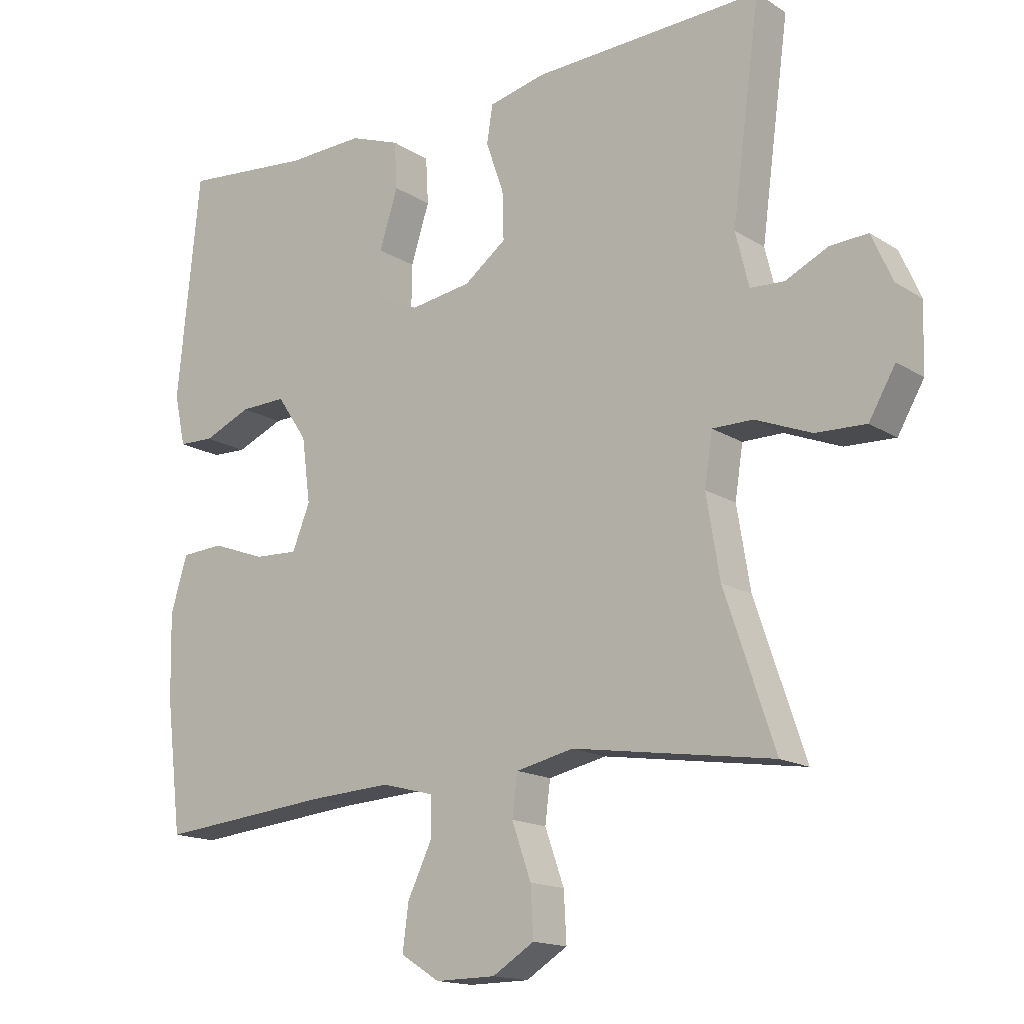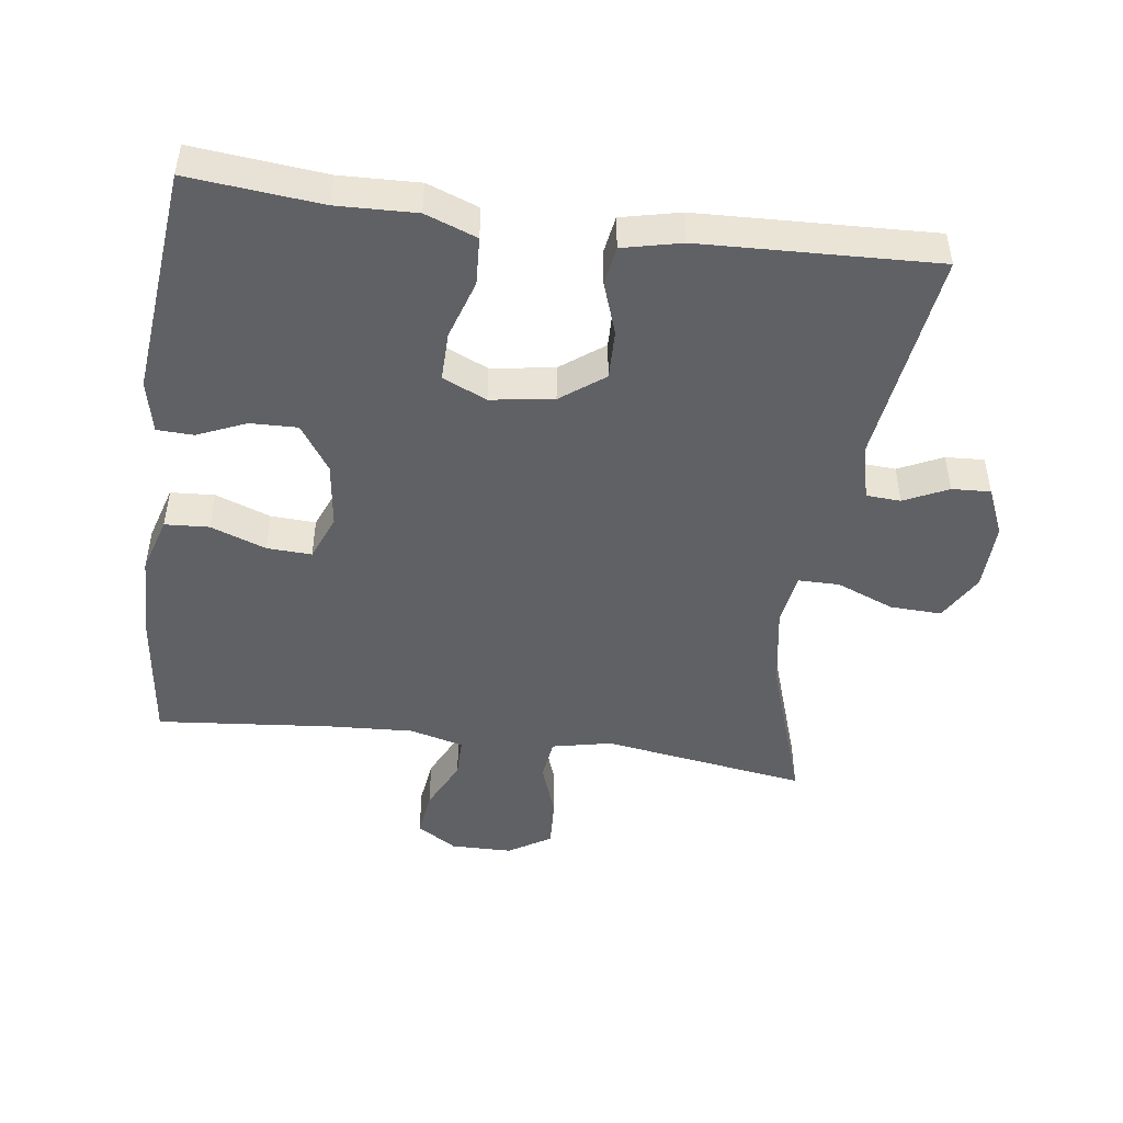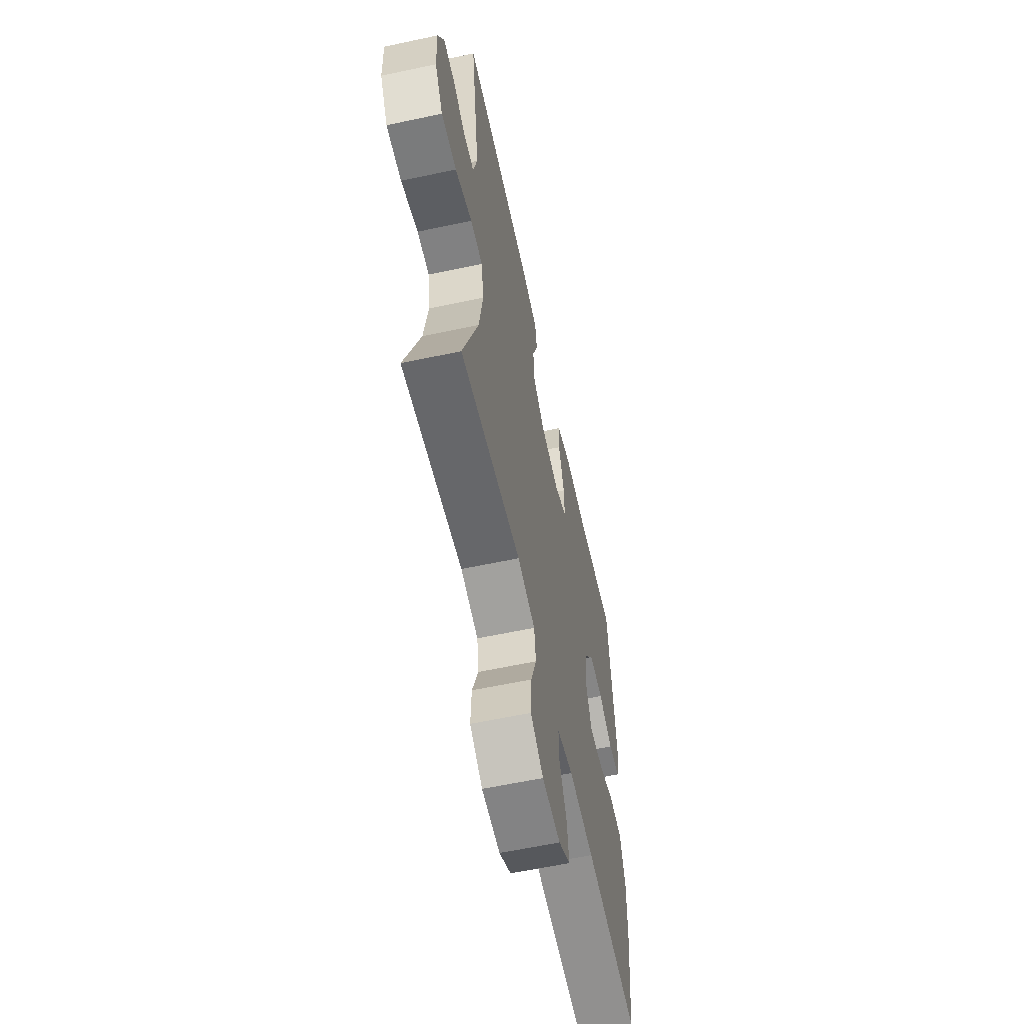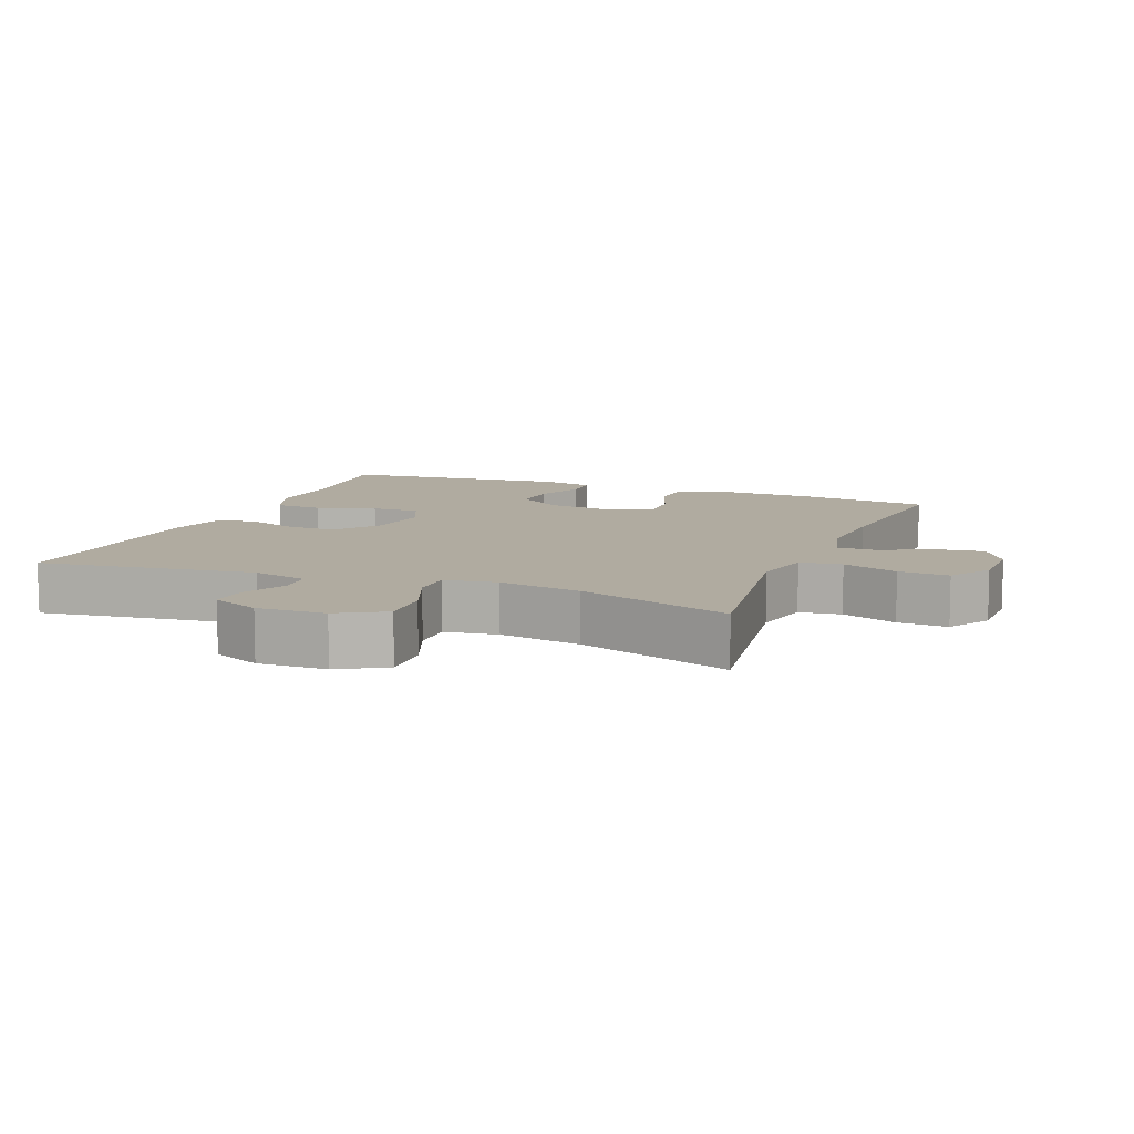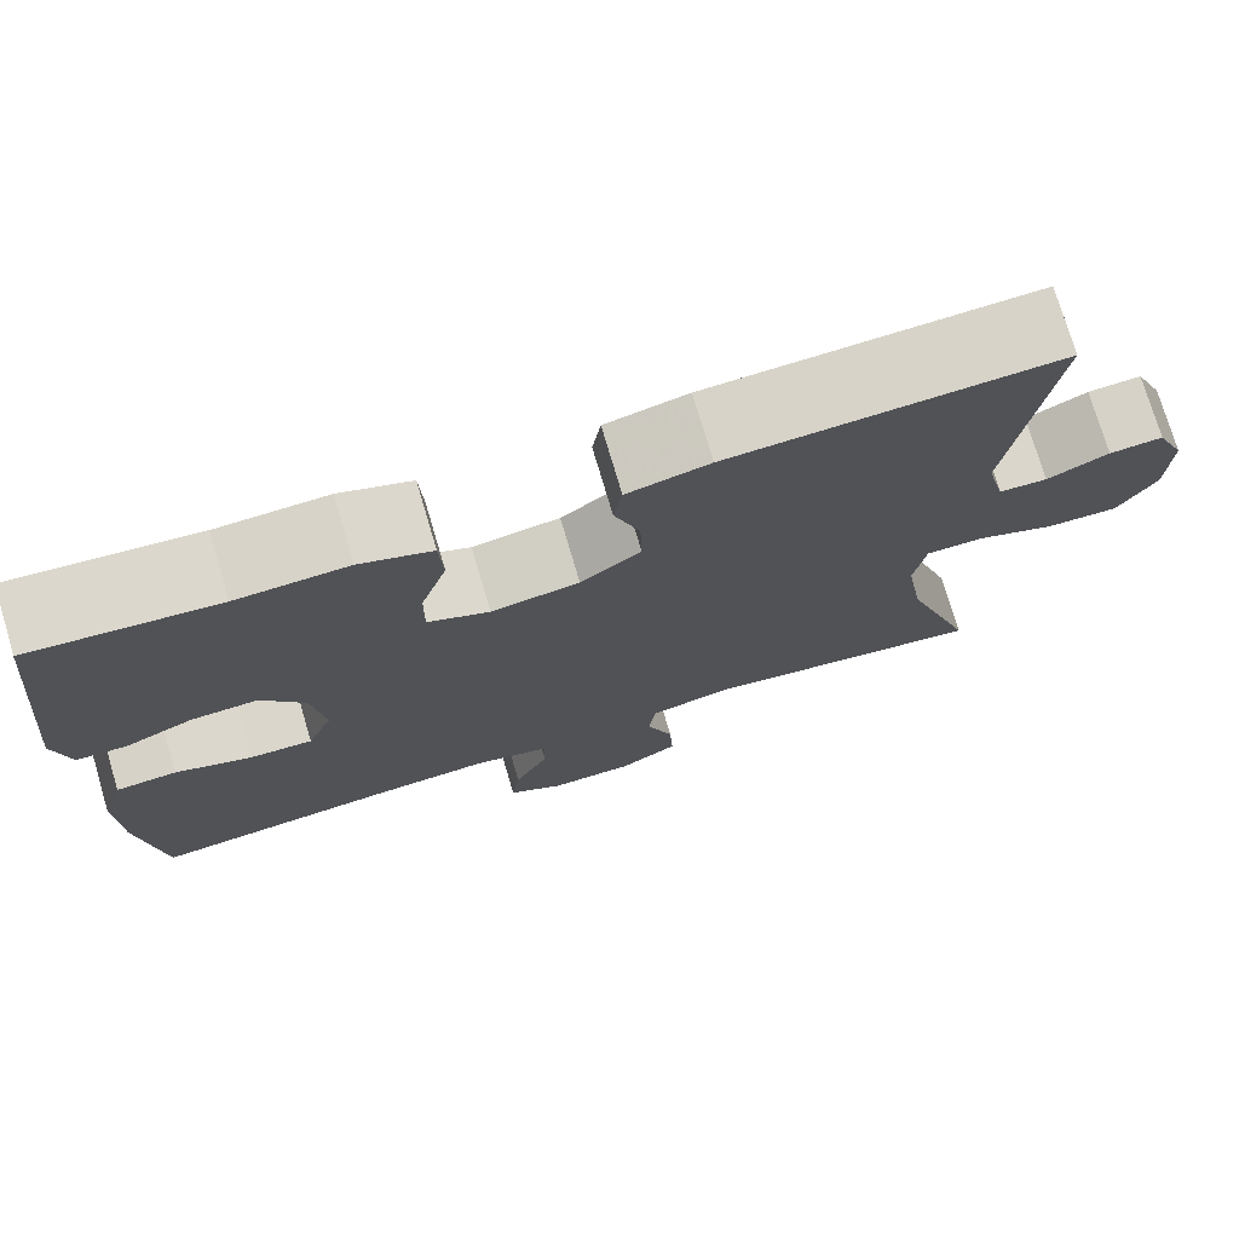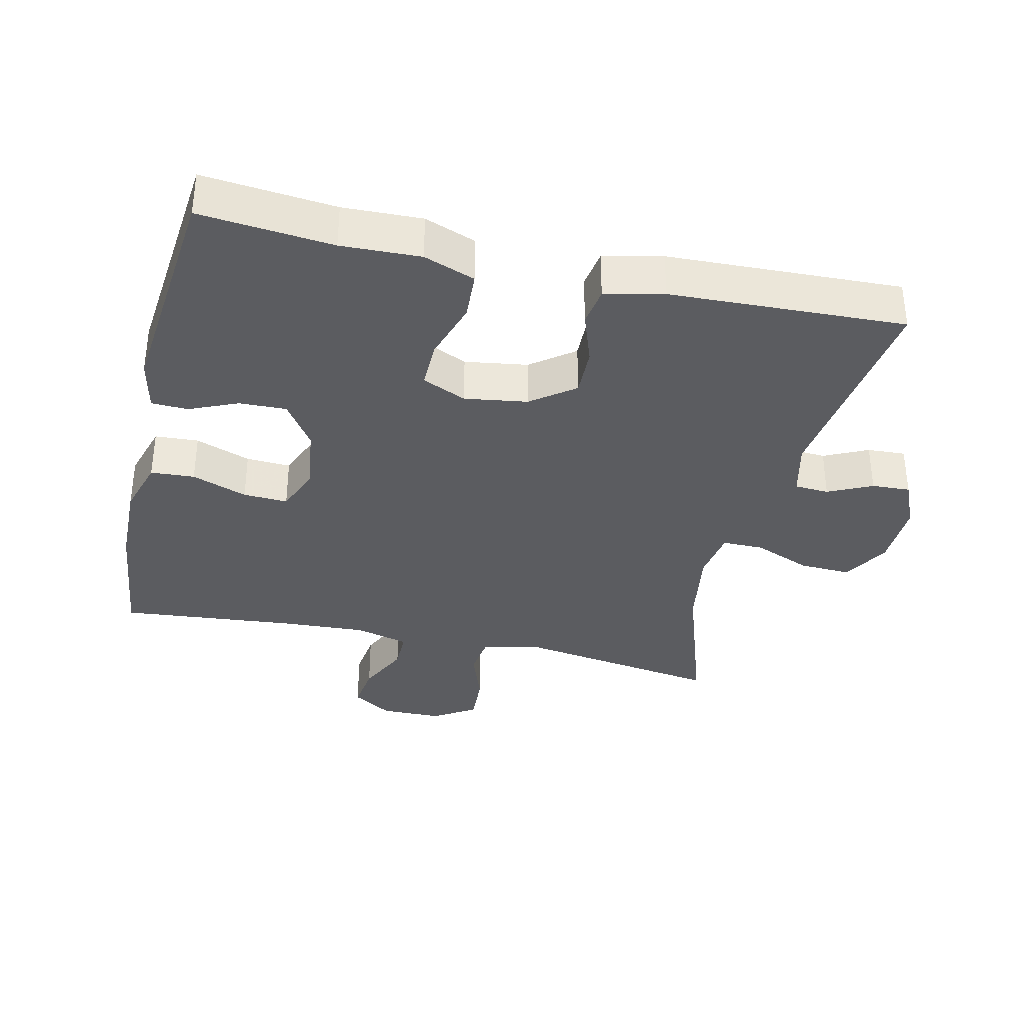
<metadata>
{"format":"obj","ext":"obj","renderer":"f3d","projection":"perspective","resolution":1024,"background":"white","views":[{"elev":-15.7,"azim":37.7,"up":"+Z"},{"elev":-47.6,"azim":-7.8,"up":"+Y"},{"elev":-60.5,"azim":102.3,"up":"+Z"},{"elev":9.8,"azim":111.7,"up":"+Y"},{"elev":75.2,"azim":-16.5,"up":"+Z"},{"elev":-35.3,"azim":-13.0,"up":"+Y"}]}
</metadata>
<code>
v -0.5 0.07 -0.5
v -0.524 0.07 -0.302
v -0.527 0.07 -0.174
v -0.502 0.07 -0.09
v -0.437 0.07 -0.086
v -0.355 0.07 -0.116
v -0.289 0.07 -0.119
v -0.262 0.07 -0.052
v -0.275 0.07 0.046
v -0.321 0.07 0.114
v -0.391 0.07 0.112
v -0.463 0.07 0.081
v -0.517 0.07 0.083
v -0.534 0.07 0.161
v -0.5 0.07 0.5
v -0.304 0.07 0.481
v -0.187 0.07 0.485
v -0.111 0.07 0.457
v -0.107 0.07 0.386
v -0.135 0.07 0.298
v -0.136 0.07 0.226
v -0.071 0.07 0.197
v 0.022 0.07 0.211
v 0.086 0.07 0.259
v 0.084 0.07 0.332
v 0.057 0.07 0.409
v 0.066 0.07 0.466
v 0.153 0.07 0.486
v 0.5 0.07 0.5
v 0.457 0.07 0.181
v 0.477 0.07 0.099
v 0.528 0.07 0.096
v 0.593 0.07 0.127
v 0.65 0.07 0.13
v 0.681 0.07 0.059
v 0.678 0.07 -0.042
v 0.638 0.07 -0.111
v 0.562 0.07 -0.108
v 0.477 0.07 -0.074
v 0.416 0.07 -0.074
v 0.404 0.07 -0.152
v 0.424 0.07 -0.274
v 0.5 0.07 -0.5
v 0.197 0.07 -0.454
v 0.109 0.07 -0.473
v 0.101 0.07 -0.535
v 0.13 0.07 -0.617
v 0.134 0.07 -0.691
v 0.071 0.07 -0.73
v -0.02 0.07 -0.731
v -0.079 0.07 -0.694
v -0.07 0.07 -0.625
v -0.033 0.07 -0.548
v -0.033 0.07 -0.489
v -0.113 0.07 -0.468
v -0.238 0.07 -0.475
v -0.5 0 -0.5
v -0.524 0 -0.302
v -0.527 0 -0.174
v -0.502 0 -0.09
v -0.437 0 -0.086
v -0.355 0 -0.116
v -0.289 0 -0.119
v -0.262 0 -0.052
v -0.275 0 0.046
v -0.321 0 0.114
v -0.391 0 0.112
v -0.463 0 0.081
v -0.517 0 0.083
v -0.534 0 0.161
v -0.5 0 0.5
v -0.304 0 0.481
v -0.187 0 0.485
v -0.111 0 0.457
v -0.107 0 0.386
v -0.135 0 0.298
v -0.136 0 0.226
v -0.071 0 0.197
v 0.022 0 0.211
v 0.086 0 0.259
v 0.084 0 0.332
v 0.057 0 0.409
v 0.066 0 0.466
v 0.153 0 0.486
v 0.5 0 0.5
v 0.457 0 0.181
v 0.477 0 0.099
v 0.528 0 0.096
v 0.593 0 0.127
v 0.65 0 0.13
v 0.681 0 0.059
v 0.678 0 -0.042
v 0.638 0 -0.111
v 0.562 0 -0.108
v 0.477 0 -0.074
v 0.416 0 -0.074
v 0.404 0 -0.152
v 0.424 0 -0.274
v 0.5 0 -0.5
v 0.197 0 -0.454
v 0.109 0 -0.473
v 0.101 0 -0.535
v 0.13 0 -0.617
v 0.134 0 -0.691
v 0.071 0 -0.73
v -0.02 0 -0.731
v -0.079 0 -0.694
v -0.07 0 -0.625
v -0.033 0 -0.548
v -0.033 0 -0.489
v -0.113 0 -0.468
v -0.238 0 -0.475
f 50 51 52 53
f 50 53 54
f 49 50 54
f 46 47 48 49
f 45 46 49 54
f 44 45 54 55
f 42 43 44
f 41 42 44 55
f 36 37 38 39
f 36 39 40
f 35 36 40
f 32 33 34 35
f 31 32 35 40
f 30 31 40
f 29 30 40
f 25 26 27 28
f 24 25 28 29
f 23 24 29 40
f 17 18 19 20
f 16 17 20 21
f 15 16 21
f 14 15 21
f 11 12 13 14
f 10 11 14 21
f 9 10 21 22
f 3 4 5 6
f 3 6 7
f 56 1 2 3
f 56 3 7
f 55 56 7 8
f 23 40 41 55
f 22 23 55
f 8 9 22 55
f 109 108 107 106
f 110 109 106
f 110 106 105
f 105 104 103 102
f 110 105 102 101
f 111 110 101 100
f 100 99 98
f 111 100 98 97
f 95 94 93 92
f 96 95 92
f 96 92 91
f 91 90 89 88
f 96 91 88 87
f 96 87 86
f 96 86 85
f 84 83 82 81
f 85 84 81 80
f 96 85 80 79
f 76 75 74 73
f 77 76 73 72
f 77 72 71
f 77 71 70
f 70 69 68 67
f 77 70 67 66
f 78 77 66 65
f 62 61 60 59
f 63 62 59
f 59 58 57 112
f 63 59 112
f 64 63 112 111
f 111 97 96 79
f 111 79 78
f 111 78 65 64
f 1 57 58 2
f 2 58 59 3
f 3 59 60 4
f 4 60 61 5
f 5 61 62 6
f 6 62 63 7
f 7 63 64 8
f 8 64 65 9
f 9 65 66 10
f 10 66 67 11
f 11 67 68 12
f 12 68 69 13
f 13 69 70 14
f 14 70 71 15
f 15 71 72 16
f 16 72 73 17
f 17 73 74 18
f 18 74 75 19
f 19 75 76 20
f 20 76 77 21
f 21 77 78 22
f 22 78 79 23
f 23 79 80 24
f 24 80 81 25
f 25 81 82 26
f 26 82 83 27
f 27 83 84 28
f 28 84 85 29
f 29 85 86 30
f 30 86 87 31
f 31 87 88 32
f 32 88 89 33
f 33 89 90 34
f 34 90 91 35
f 35 91 92 36
f 36 92 93 37
f 37 93 94 38
f 38 94 95 39
f 39 95 96 40
f 40 96 97 41
f 41 97 98 42
f 42 98 99 43
f 43 99 100 44
f 44 100 101 45
f 45 101 102 46
f 46 102 103 47
f 47 103 104 48
f 48 104 105 49
f 49 105 106 50
f 50 106 107 51
f 51 107 108 52
f 52 108 109 53
f 53 109 110 54
f 54 110 111 55
f 55 111 112 56
f 56 112 57 1

</code>
